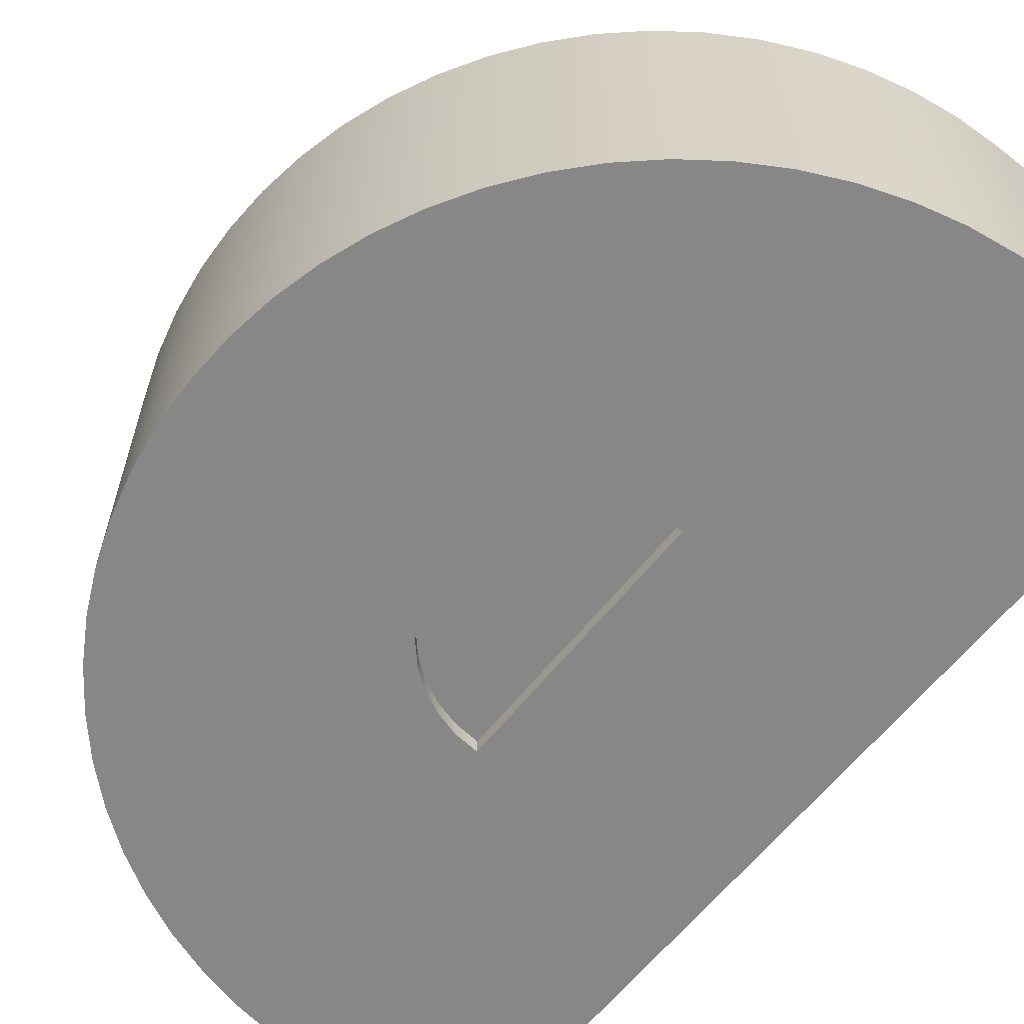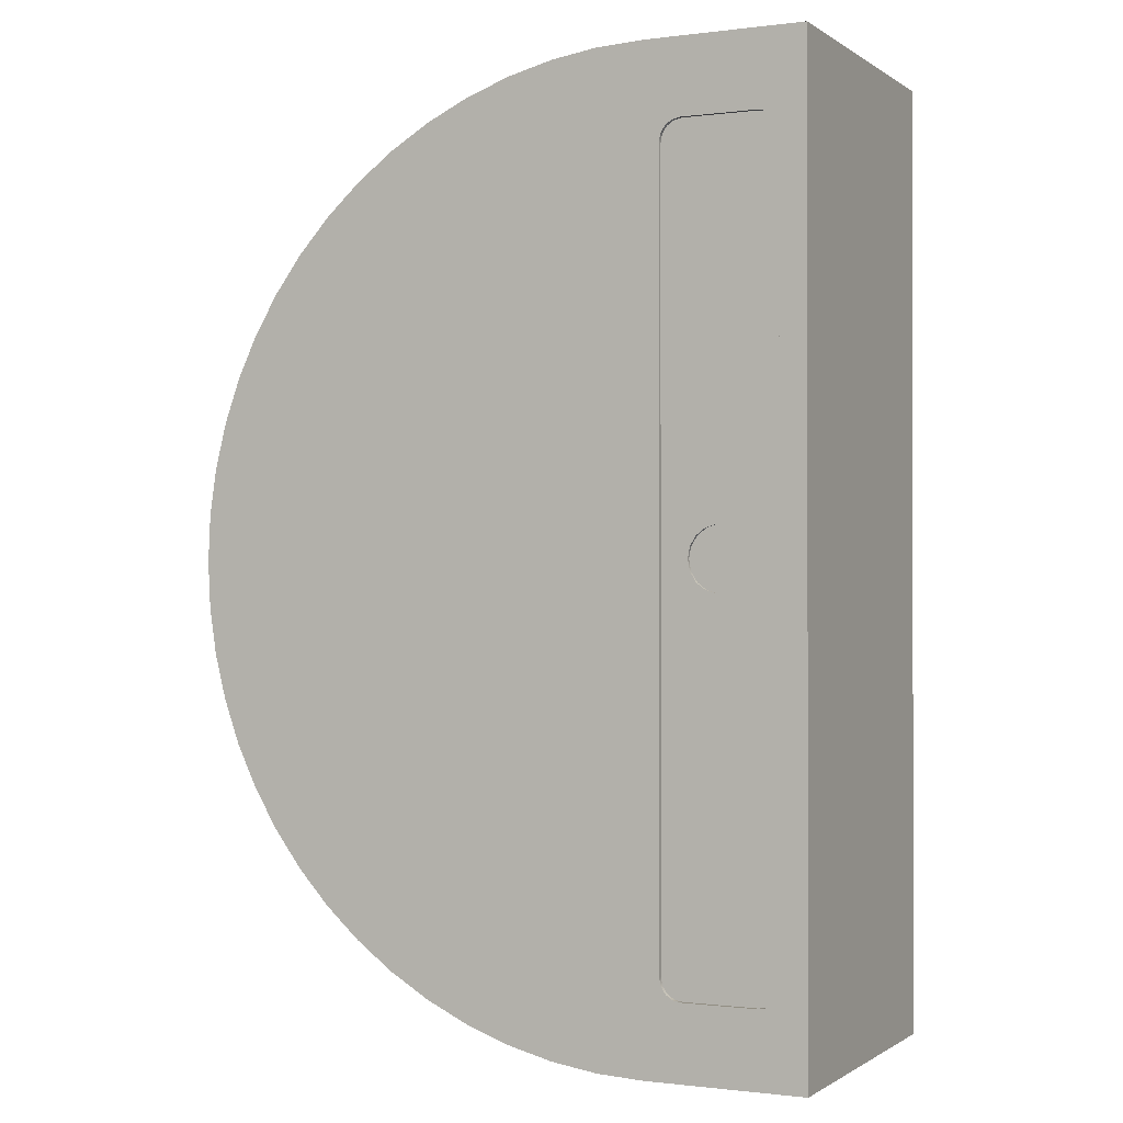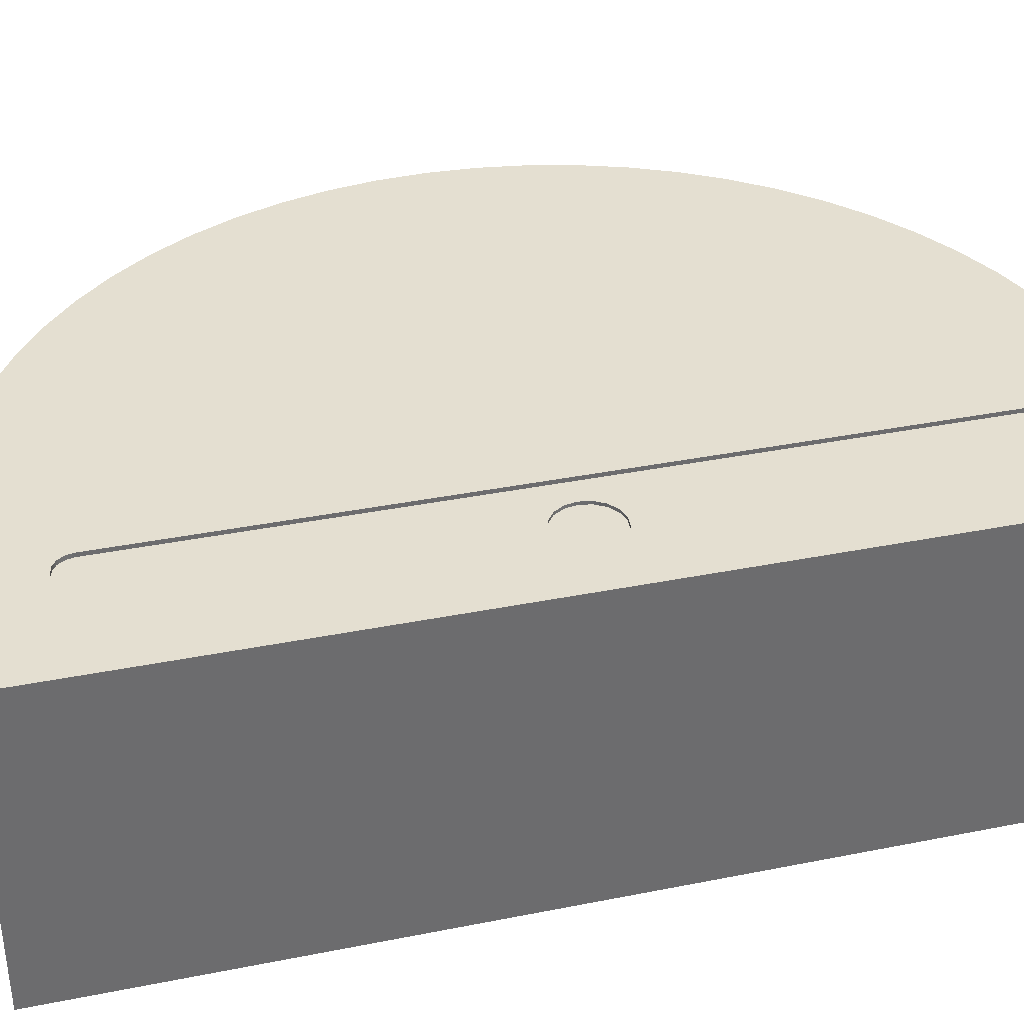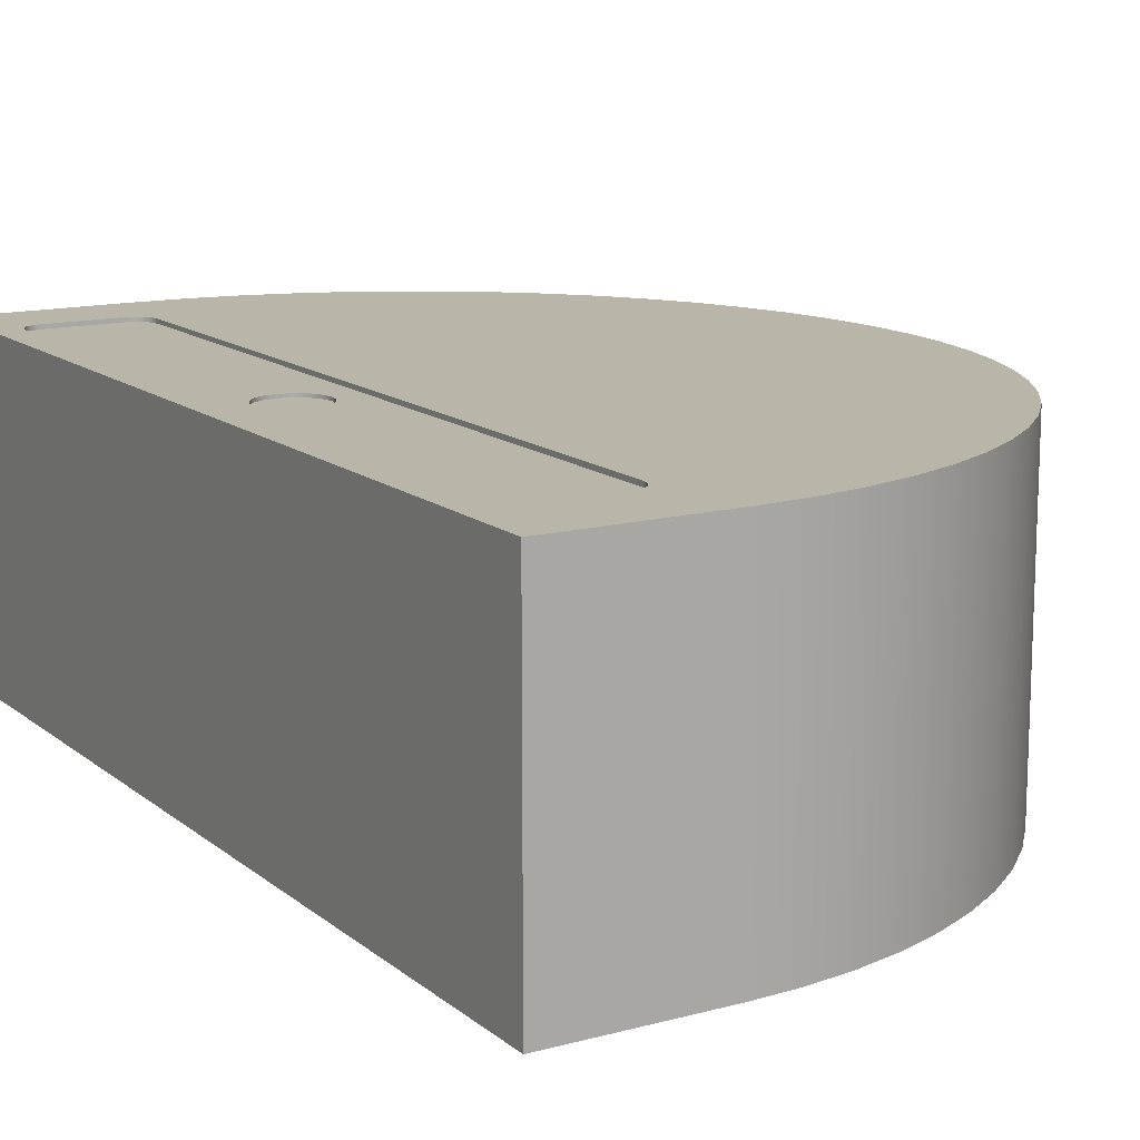
<metadata>
{"format":"obj","ext":"obj","renderer":"f3d","projection":"perspective","resolution":1024,"background":"white","views":[{"elev":-62.6,"azim":141.4,"up":"+Y"},{"elev":-0.6,"azim":-154.4,"up":"+Z"},{"elev":36.6,"azim":-104.5,"up":"+Y"},{"elev":13.7,"azim":-30.9,"up":"+Y"}]}
</metadata>
<code>
v 11 29.3 45
v 10.8 29.3 46.08
v 10.22 29.3 47.02
v 9.337 29.3 47.69
v 8.277 29.3 47.99
v 7.179 29.3 47.89
v 6.192 29.3 47.39
v 5.449 29.3 46.58
v 5.051 29.3 45.55
v 5.051 29.3 44.45
v 5.449 29.3 43.42
v 6.192 29.3 42.61
v 7.179 29.3 42.11
v 8.277 29.3 42.01
v 9.337 29.3 42.31
v 10.22 29.3 42.98
v 10.8 29.3 43.92
v 11 29.6 45
v 10.8 29.6 43.92
v 10.22 29.6 42.98
v 9.337 29.6 42.31
v 8.277 29.6 42.01
v 7.179 29.6 42.11
v 6.192 29.6 42.61
v 5.449 29.6 43.42
v 5.051 29.6 44.45
v 5.051 29.6 45.55
v 5.449 29.6 46.58
v 6.192 29.6 47.39
v 7.179 29.6 47.89
v 8.277 29.6 47.99
v 9.337 29.6 47.69
v 10.22 29.6 47.02
v 10.8 29.6 46.08
v 11 29.3 45
v 11 29.6 45
v 11 29.3 45
v 10.8 29.3 43.92
v 10.22 29.3 42.98
v 9.337 29.3 42.31
v 8.277 29.3 42.01
v 7.179 29.3 42.11
v 6.192 29.3 42.61
v 5.449 29.3 43.42
v 5.051 29.3 44.45
v 5.051 29.3 45.55
v 5.449 29.3 46.58
v 6.192 29.3 47.39
v 7.179 29.3 47.89
v 8.277 29.3 47.99
v 9.337 29.3 47.69
v 10.22 29.3 47.02
v 10.8 29.3 46.08
v 23.78 0 57.2
v 23.78 0 32.2
v 23.78 1.5 32.2
v 23.78 1.5 57.2
v 23.78 0 32.2
v 26.07 0 32.41
v 28.29 0 33.04
v 30.36 0 34.07
v 32.2 0 35.46
v 33.75 0 37.17
v 34.97 0 39.13
v 35.8 0 41.28
v 36.22 0 43.55
v 36.22 0 45.85
v 35.8 0 48.12
v 34.97 0 50.27
v 33.75 0 52.23
v 32.2 0 53.94
v 30.36 0 55.33
v 28.29 0 56.36
v 26.07 0 56.99
v 23.78 0 57.2
v 23.78 1.5 57.2
v 26.07 1.5 56.99
v 28.29 1.5 56.36
v 30.36 1.5 55.33
v 32.2 1.5 53.94
v 33.75 1.5 52.23
v 34.97 1.5 50.27
v 35.8 1.5 48.12
v 36.22 1.5 45.85
v 36.22 1.5 43.55
v 35.8 1.5 41.28
v 34.97 1.5 39.13
v 33.75 1.5 37.17
v 32.2 1.5 35.46
v 30.36 1.5 34.07
v 28.29 1.5 33.04
v 26.07 1.5 32.41
v 23.78 1.5 32.2
v 23.78 1.5 32.2
v 26.07 1.5 32.41
v 28.29 1.5 33.04
v 30.36 1.5 34.07
v 32.2 1.5 35.46
v 33.75 1.5 37.17
v 34.97 1.5 39.13
v 35.8 1.5 41.28
v 36.22 1.5 43.55
v 36.22 1.5 45.85
v 35.8 1.5 48.12
v 34.97 1.5 50.27
v 33.75 1.5 52.23
v 32.2 1.5 53.94
v 30.36 1.5 55.33
v 28.29 1.5 56.36
v 26.07 1.5 56.99
v 23.78 1.5 57.2
v 2.5 30 9
v 2.5 30 81
v 2.5 29.6 81
v 2.5 29.6 9
v 2.5 30 81
v 2.652 30 81.77
v 3.086 30 82.41
v 3.735 30 82.85
v 4.5 30 83
v 4.5 29.6 83
v 3.735 29.6 82.85
v 3.086 29.6 82.41
v 2.652 29.6 81.77
v 2.5 29.6 81
v 4.5 30 83
v 11.5 30 83
v 11.5 29.6 83
v 4.5 29.6 83
v 11.5 30 83
v 12.27 30 82.85
v 12.91 30 82.41
v 13.35 30 81.77
v 13.5 30 81
v 13.5 29.6 81
v 13.35 29.6 81.77
v 12.91 29.6 82.41
v 12.27 29.6 82.85
v 11.5 29.6 83
v 13.5 30 81
v 13.5 30 9
v 13.5 29.6 9
v 13.5 29.6 81
v 13.5 30 9
v 13.35 30 8.235
v 12.91 30 7.586
v 12.27 30 7.152
v 11.5 30 7
v 11.5 29.6 7
v 12.27 29.6 7.152
v 12.91 29.6 7.586
v 13.35 29.6 8.235
v 13.5 29.6 9
v 11.5 30 7
v 4.5 30 7
v 4.5 29.6 7
v 11.5 29.6 7
v 4.5 30 7
v 3.735 30 7.152
v 3.086 30 7.586
v 2.652 30 8.235
v 2.5 30 9
v 2.5 29.6 9
v 2.652 29.6 8.235
v 3.086 29.6 7.586
v 3.735 29.6 7.152
v 4.5 29.6 7
v 11 29.6 45
v 10.8 29.6 46.08
v 10.22 29.6 47.02
v 9.337 29.6 47.69
v 8.277 29.6 47.99
v 7.179 29.6 47.89
v 6.192 29.6 47.39
v 5.449 29.6 46.58
v 5.051 29.6 45.55
v 5.051 29.6 44.45
v 5.449 29.6 43.42
v 6.192 29.6 42.61
v 7.179 29.6 42.11
v 8.277 29.6 42.01
v 9.337 29.6 42.31
v 10.22 29.6 42.98
v 10.8 29.6 43.92
v 4.5 29.6 7
v 3.735 29.6 7.152
v 3.086 29.6 7.586
v 2.652 29.6 8.235
v 2.5 29.6 9
v 2.5 29.6 81
v 2.652 29.6 81.77
v 3.086 29.6 82.41
v 3.735 29.6 82.85
v 4.5 29.6 83
v 11.5 29.6 83
v 12.27 29.6 82.85
v 12.91 29.6 82.41
v 13.35 29.6 81.77
v 13.5 29.6 81
v 13.5 29.6 9
v 13.35 29.6 8.235
v 12.91 29.6 7.586
v 12.27 29.6 7.152
v 11.5 29.6 7
v 15 0 0
v 0 0 0
v 0 30 0
v 15 30 0
v 15 0 90
v 19.41 0 89.78
v 23.78 0 89.14
v 28.06 0 88.06
v 32.22 0 86.57
v 36.21 0 84.69
v 40 0 82.42
v 43.55 0 79.79
v 46.82 0 76.82
v 49.79 0 73.55
v 52.42 0 70
v 54.69 0 66.21
v 56.57 0 62.22
v 58.06 0 58.06
v 59.14 0 53.78
v 59.78 0 49.41
v 60 0 45
v 59.78 0 40.59
v 59.14 0 36.22
v 58.06 0 31.94
v 56.57 0 27.78
v 54.69 0 23.79
v 52.42 0 20
v 49.79 0 16.45
v 46.82 0 13.18
v 43.55 0 10.21
v 40 0 7.584
v 36.21 0 5.314
v 32.22 0 3.425
v 28.06 0 1.938
v 23.78 0 0.8647
v 19.41 0 0.2167
v 15 0 0
v 15 30 0
v 19.41 30 0.2167
v 23.78 30 0.8647
v 28.06 30 1.938
v 32.22 30 3.425
v 36.21 30 5.314
v 40 30 7.584
v 43.55 30 10.21
v 46.82 30 13.18
v 49.79 30 16.45
v 52.42 30 20
v 54.69 30 23.79
v 56.57 30 27.78
v 58.06 30 31.94
v 59.14 30 36.22
v 59.78 30 40.59
v 60 30 45
v 59.78 30 49.41
v 59.14 30 53.78
v 58.06 30 58.06
v 56.57 30 62.22
v 54.69 30 66.21
v 52.42 30 70
v 49.79 30 73.55
v 46.82 30 76.82
v 43.55 30 79.79
v 40 30 82.42
v 36.21 30 84.69
v 32.22 30 86.57
v 28.06 30 88.06
v 23.78 30 89.14
v 19.41 30 89.78
v 15 30 90
v 0 0 90
v 15 0 90
v 15 30 90
v 0 30 90
v 0 0 0
v 0 0 90
v 0 30 90
v 0 30 0
v 2.5 30 81
v 2.5 30 9
v 2.652 30 8.235
v 3.086 30 7.586
v 3.735 30 7.152
v 4.5 30 7
v 11.5 30 7
v 12.27 30 7.152
v 12.91 30 7.586
v 13.35 30 8.235
v 13.5 30 9
v 13.5 30 81
v 13.35 30 81.77
v 12.91 30 82.41
v 12.27 30 82.85
v 11.5 30 83
v 4.5 30 83
v 3.735 30 82.85
v 3.086 30 82.41
v 2.652 30 81.77
v 0 30 0
v 0 30 90
v 15 30 90
v 19.41 30 89.78
v 23.78 30 89.14
v 28.06 30 88.06
v 32.22 30 86.57
v 36.21 30 84.69
v 40 30 82.42
v 43.55 30 79.79
v 46.82 30 76.82
v 49.79 30 73.55
v 52.42 30 70
v 54.69 30 66.21
v 56.57 30 62.22
v 58.06 30 58.06
v 59.14 30 53.78
v 59.78 30 49.41
v 60 30 45
v 59.78 30 40.59
v 59.14 30 36.22
v 58.06 30 31.94
v 56.57 30 27.78
v 54.69 30 23.79
v 52.42 30 20
v 49.79 30 16.45
v 46.82 30 13.18
v 43.55 30 10.21
v 40 30 7.584
v 36.21 30 5.314
v 32.22 30 3.425
v 28.06 30 1.938
v 23.78 30 0.8647
v 19.41 30 0.2167
v 15 30 0
v 23.78 0 32.2
v 23.78 0 57.2
v 26.07 0 56.99
v 28.29 0 56.36
v 30.36 0 55.33
v 32.2 0 53.94
v 33.75 0 52.23
v 34.97 0 50.27
v 35.8 0 48.12
v 36.22 0 45.85
v 36.22 0 43.55
v 35.8 0 41.28
v 34.97 0 39.13
v 33.75 0 37.17
v 32.2 0 35.46
v 30.36 0 34.07
v 28.29 0 33.04
v 26.07 0 32.41
v 0 0 90
v 0 0 0
v 15 0 0
v 19.41 0 0.2167
v 23.78 0 0.8647
v 28.06 0 1.938
v 32.22 0 3.425
v 36.21 0 5.314
v 40 0 7.584
v 43.55 0 10.21
v 46.82 0 13.18
v 49.79 0 16.45
v 52.42 0 20
v 54.69 0 23.79
v 56.57 0 27.78
v 58.06 0 31.94
v 59.14 0 36.22
v 59.78 0 40.59
v 60 0 45
v 59.78 0 49.41
v 59.14 0 53.78
v 58.06 0 58.06
v 56.57 0 62.22
v 54.69 0 66.21
v 52.42 0 70
v 49.79 0 73.55
v 46.82 0 76.82
v 43.55 0 79.79
v 40 0 82.42
v 36.21 0 84.69
v 32.22 0 86.57
v 28.06 0 88.06
v 23.78 0 89.14
v 19.41 0 89.78
v 15 0 90
g 79436ab6-e340-11ea-bde9-54bf646e7e1f
f 2 34 1
f 1 34 36
f 35 18 17
f 17 18 19
f 17 19 16
f 16 19 20
f 16 20 15
f 15 20 21
f 15 21 14
f 14 21 22
f 14 22 13
f 13 22 23
f 13 23 12
f 12 23 24
f 12 24 11
f 11 24 25
f 11 25 10
f 10 25 26
f 10 26 9
f 9 26 27
f 9 27 8
f 8 27 28
f 8 28 7
f 7 28 29
f 7 29 6
f 6 29 30
f 6 30 5
f 5 30 31
f 5 31 4
f 4 31 32
f 4 32 3
f 3 32 33
f 3 33 2
f 2 33 34
g 79445540-e340-11ea-b926-54bf646e7e1f
f 38 39 37
f 37 39 53
f 53 39 52
f 52 39 40
f 52 40 51
f 51 40 41
f 51 41 50
f 50 41 42
f 50 42 49
f 49 42 43
f 49 43 48
f 48 43 44
f 48 44 47
f 47 44 45
f 47 45 46
g 78bb9858-e340-11ea-bfd8-54bf646e7e1f
f 54 55 57
f 57 55 56
g 78bc5b7a-e340-11ea-a4a2-54bf646e7e1f
f 93 58 92
f 92 58 59
f 92 59 91
f 91 59 60
f 91 60 90
f 90 60 61
f 90 61 89
f 89 61 62
f 89 62 88
f 88 62 63
f 88 63 87
f 87 63 64
f 87 64 86
f 86 64 65
f 86 65 85
f 85 65 66
f 85 66 84
f 84 66 67
f 84 67 83
f 83 67 68
f 83 68 82
f 82 68 69
f 82 69 81
f 81 69 70
f 81 70 80
f 80 70 71
f 80 71 79
f 79 71 72
f 79 72 78
f 78 72 73
f 78 73 77
f 77 73 74
f 77 74 76
f 76 74 75
g 78bd1ed8-e340-11ea-a3b0-54bf646e7e1f
f 94 95 111
f 111 95 110
f 110 95 109
f 109 95 96
f 109 96 108
f 108 96 97
f 108 97 107
f 107 97 98
f 107 98 106
f 106 98 99
f 106 99 105
f 105 99 100
f 105 100 104
f 104 100 101
f 104 101 103
f 103 101 102
g 783c9f92-e340-11ea-b5cf-54bf646e7e1f
f 112 113 115
f 115 113 114
g 783d89fa-e340-11ea-ad05-54bf646e7e1f
f 125 116 124
f 124 116 117
f 124 117 123
f 123 117 118
f 123 118 122
f 122 118 119
f 122 119 121
f 121 119 120
g 783e2652-e340-11ea-af90-54bf646e7e1f
f 126 127 129
f 129 127 128
g 783ec286-e340-11ea-863d-54bf646e7e1f
f 139 130 138
f 138 130 131
f 138 131 137
f 137 131 132
f 137 132 136
f 136 132 133
f 136 133 135
f 135 133 134
g 783f5ee2-e340-11ea-a976-54bf646e7e1f
f 140 141 143
f 143 141 142
g 783ffb1e-e340-11ea-a384-54bf646e7e1f
f 153 144 152
f 152 144 145
f 152 145 151
f 151 145 146
f 151 146 150
f 150 146 147
f 150 147 149
f 149 147 148
g 7840be7a-e340-11ea-97f2-54bf646e7e1f
f 154 155 157
f 157 155 156
g 78415ad8-e340-11ea-a652-54bf646e7e1f
f 167 158 166
f 166 158 159
f 166 159 165
f 165 159 160
f 165 160 164
f 164 160 161
f 164 161 163
f 163 161 162
g 78421e4c-e340-11ea-8707-54bf646e7e1f
f 169 199 168
f 168 199 200
f 168 200 184
f 184 200 202
f 184 202 203
f 170 195 169
f 169 195 196
f 169 196 197
f 170 171 195
f 195 171 172
f 195 172 194
f 194 172 173
f 194 173 174
f 174 175 194
f 194 175 176
f 194 176 193
f 193 176 192
f 192 176 190
f 192 190 191
f 190 176 189
f 189 176 177
f 189 177 187
f 187 177 186
f 186 177 185
f 185 177 178
f 185 178 179
f 179 180 185
f 185 180 181
f 185 181 204
f 204 181 182
f 204 182 183
f 183 184 204
f 204 184 203
f 187 188 189
f 198 199 197
f 197 199 169
f 200 201 202
g 779731a8-e340-11ea-ac20-54bf646e7e1f
f 205 206 208
f 208 206 207
g 7797a6f6-e340-11ea-a9ec-54bf646e7e1f
f 274 209 273
f 273 209 210
f 273 210 272
f 272 210 211
f 272 211 271
f 271 211 212
f 271 212 270
f 270 212 213
f 270 213 269
f 269 213 214
f 269 214 268
f 268 214 215
f 268 215 267
f 267 215 216
f 267 216 266
f 266 216 217
f 266 217 265
f 265 217 218
f 265 218 264
f 264 218 219
f 264 219 263
f 263 219 220
f 263 220 262
f 262 220 221
f 262 221 261
f 261 221 222
f 261 222 260
f 260 222 223
f 260 223 259
f 259 223 224
f 259 224 258
f 258 224 225
f 258 225 257
f 257 225 226
f 257 226 256
f 256 226 227
f 256 227 255
f 255 227 228
f 255 228 254
f 254 228 229
f 254 229 253
f 253 229 230
f 253 230 252
f 252 230 231
f 252 231 251
f 251 231 232
f 251 232 250
f 250 232 233
f 250 233 249
f 249 233 234
f 249 234 248
f 248 234 235
f 248 235 247
f 247 235 236
f 247 236 246
f 246 236 237
f 246 237 245
f 245 237 238
f 245 238 244
f 244 238 239
f 244 239 243
f 243 239 240
f 243 240 242
f 242 240 241
g 77981c30-e340-11ea-9a85-54bf646e7e1f
f 275 276 278
f 278 276 277
g 7798b886-e340-11ea-9e46-54bf646e7e1f
f 279 280 282
f 282 280 281
g 77992db4-e340-11ea-8089-54bf646e7e1f
f 302 283 304
f 304 283 284
f 304 284 303
f 303 284 285
f 303 285 286
f 286 287 303
f 303 287 288
f 303 288 337
f 337 288 289
f 337 289 290
f 290 291 337
f 337 291 292
f 337 292 336
f 336 292 293
f 336 293 335
f 335 293 334
f 334 293 333
f 333 293 332
f 332 293 310
f 332 310 311
f 293 294 310
f 310 294 309
f 309 294 308
f 308 294 307
f 307 294 306
f 306 294 295
f 306 295 305
f 305 295 296
f 305 296 297
f 297 298 305
f 305 298 299
f 305 299 304
f 304 299 300
f 304 300 301
f 301 302 304
f 332 311 331
f 331 311 312
f 331 312 330
f 330 312 313
f 330 313 329
f 329 313 314
f 329 314 328
f 328 314 315
f 328 315 327
f 327 315 316
f 327 316 326
f 326 316 317
f 326 317 325
f 325 317 318
f 325 318 324
f 324 318 319
f 324 319 323
f 323 319 322
f 322 319 320
f 322 320 321
g 7799a2dc-e340-11ea-89d1-54bf646e7e1f
f 339 357 338
f 338 357 358
f 338 358 359
f 340 387 339
f 339 387 388
f 339 388 389
f 387 340 386
f 386 340 341
f 386 341 385
f 385 341 342
f 385 342 384
f 384 342 343
f 384 343 383
f 383 343 344
f 383 344 382
f 382 344 381
f 381 344 345
f 381 345 380
f 380 345 346
f 380 346 379
f 379 346 378
f 378 346 377
f 377 346 347
f 377 347 376
f 376 347 375
f 375 347 374
f 374 347 348
f 374 348 373
f 373 348 372
f 372 348 371
f 371 348 370
f 370 348 349
f 370 349 369
f 369 349 368
f 368 349 350
f 368 350 367
f 367 350 366
f 366 350 351
f 366 351 365
f 365 351 352
f 365 352 364
f 364 352 353
f 364 353 363
f 363 353 354
f 363 354 362
f 362 354 355
f 362 355 361
f 361 355 338
f 361 338 360
f 360 338 359
f 390 356 339
f 339 356 357
f 389 390 339

</code>
